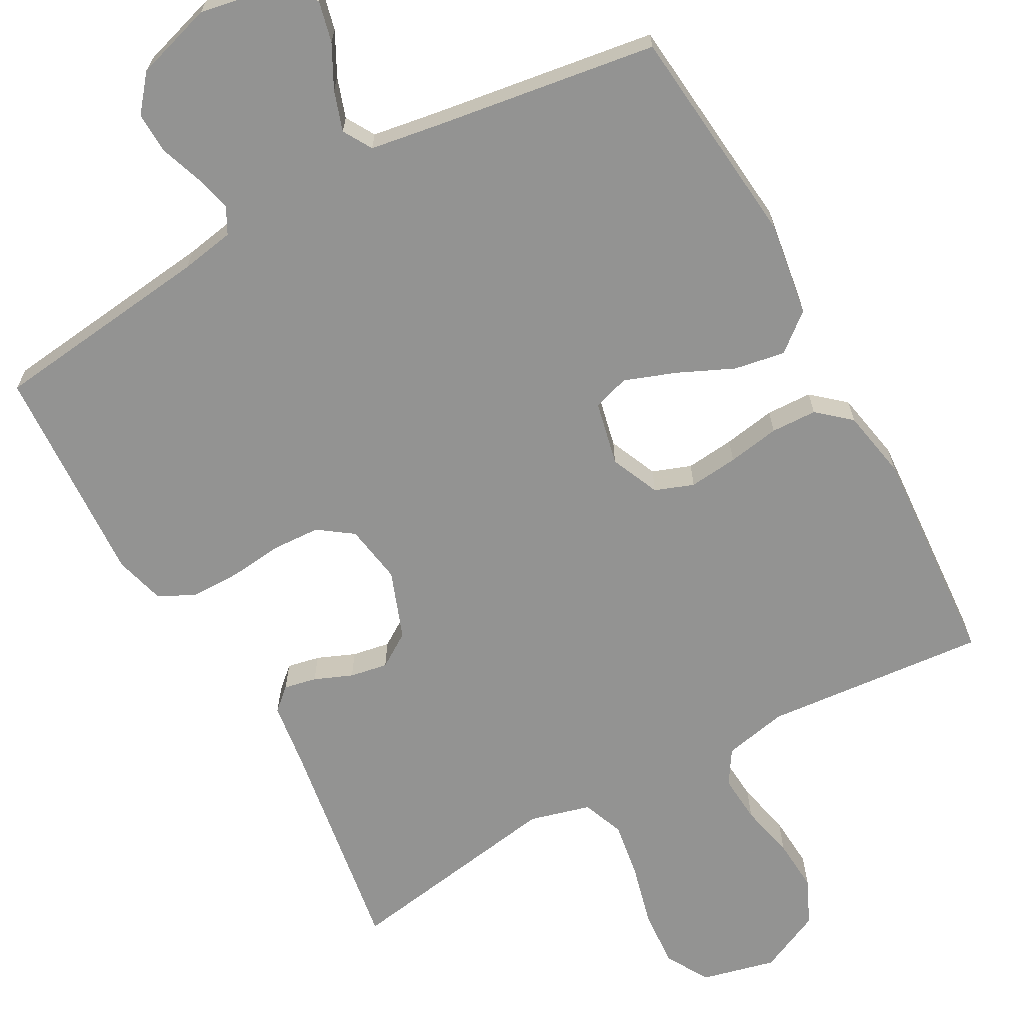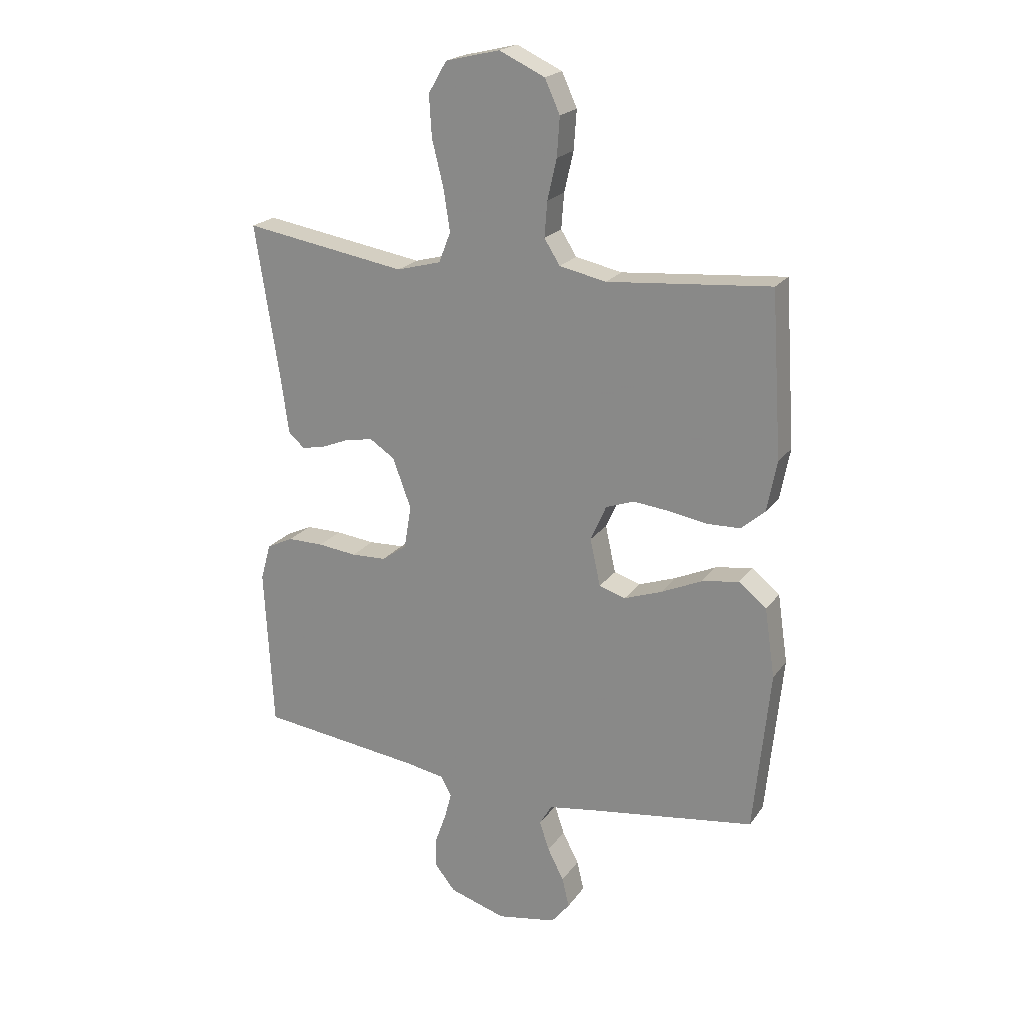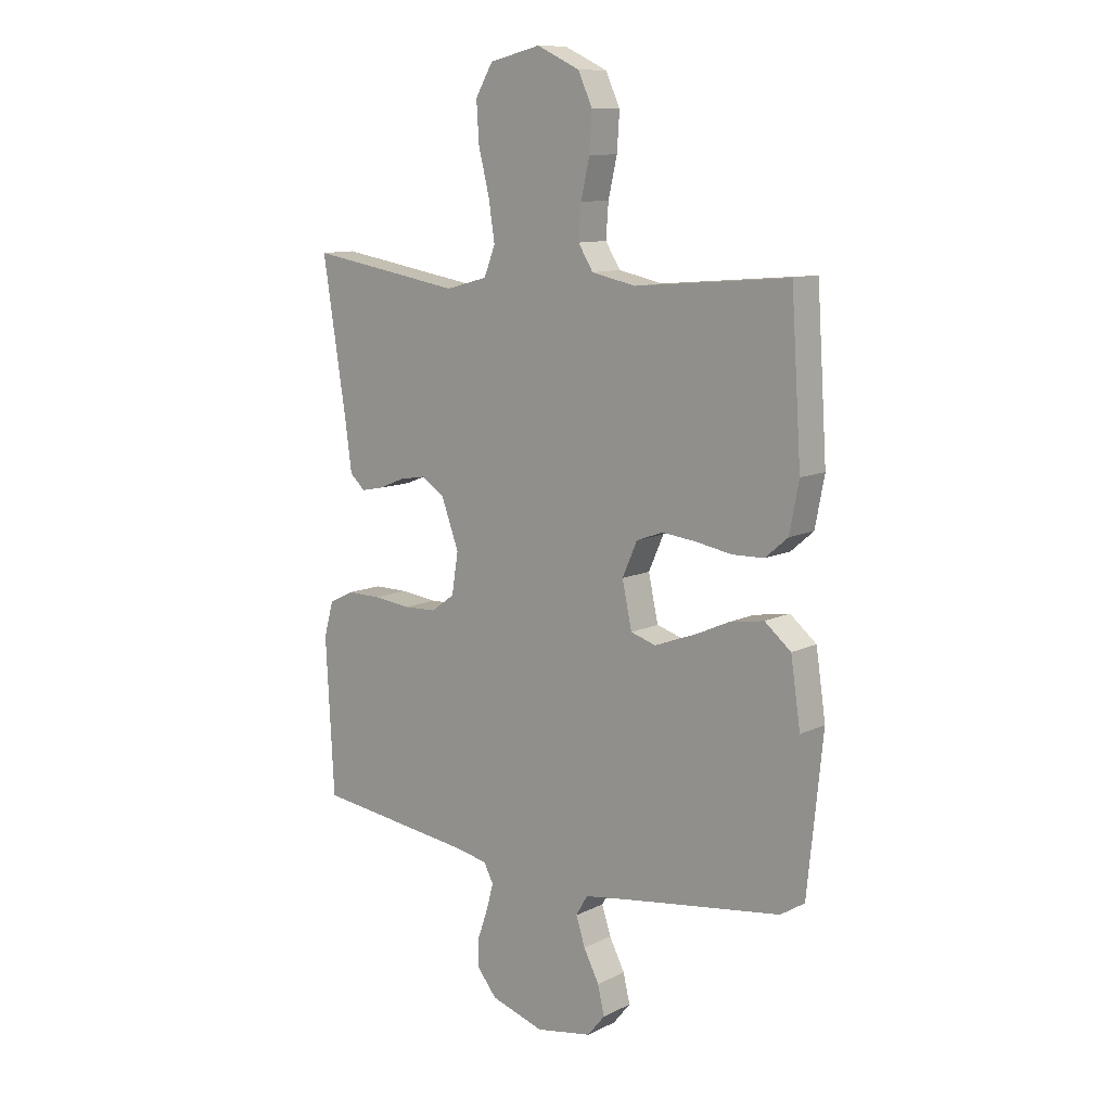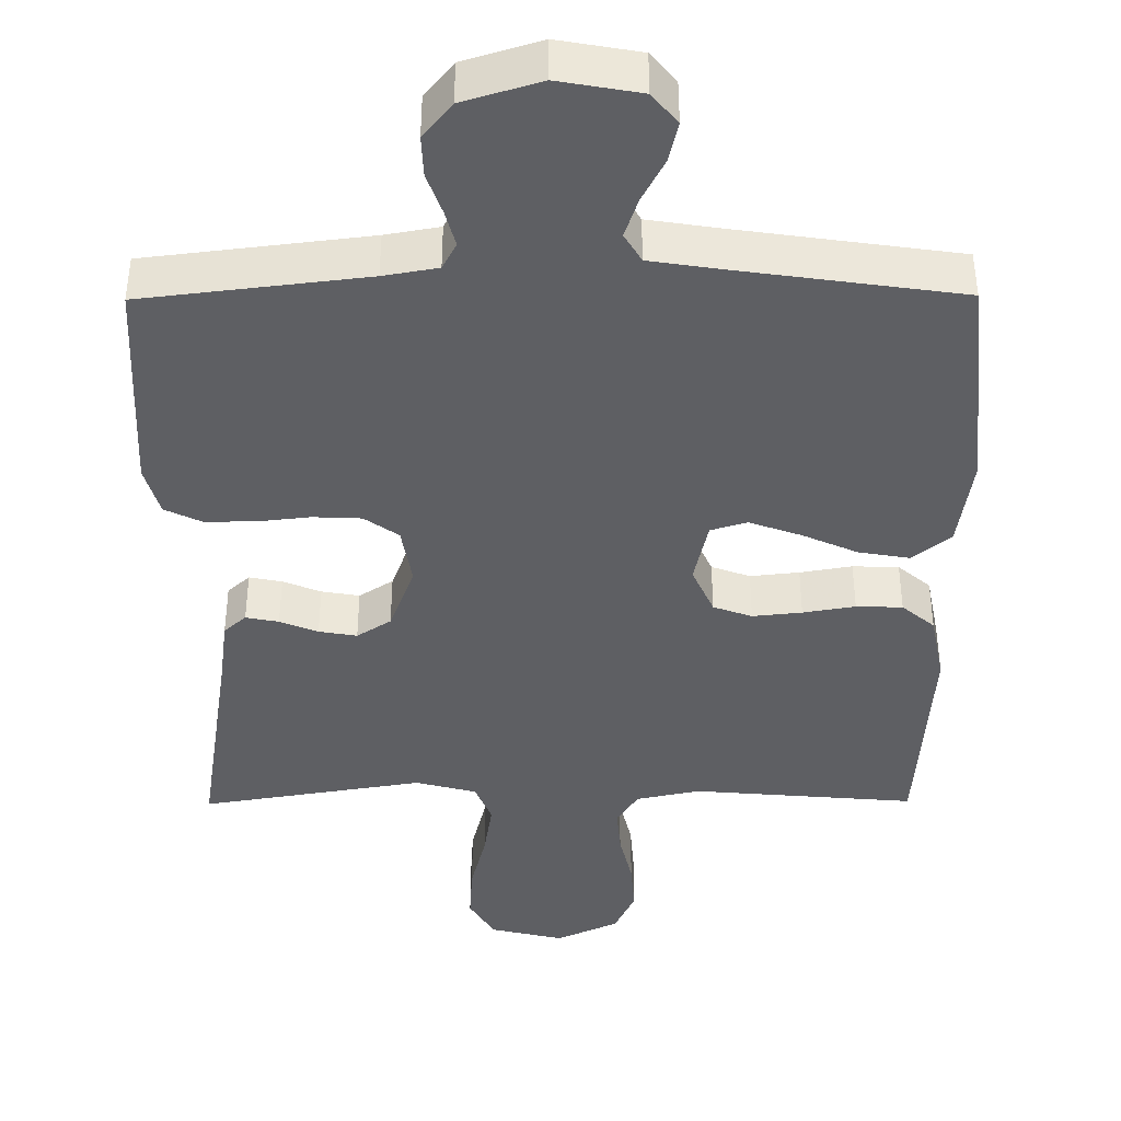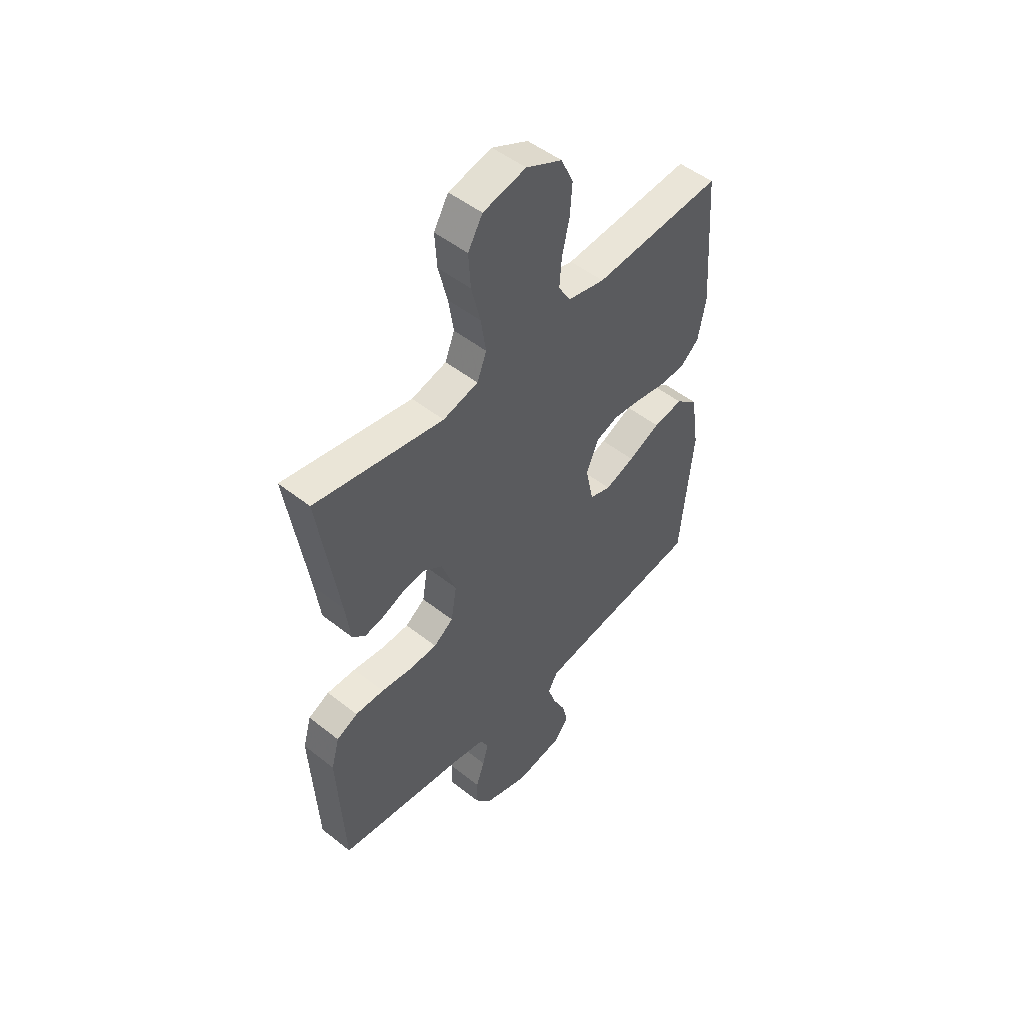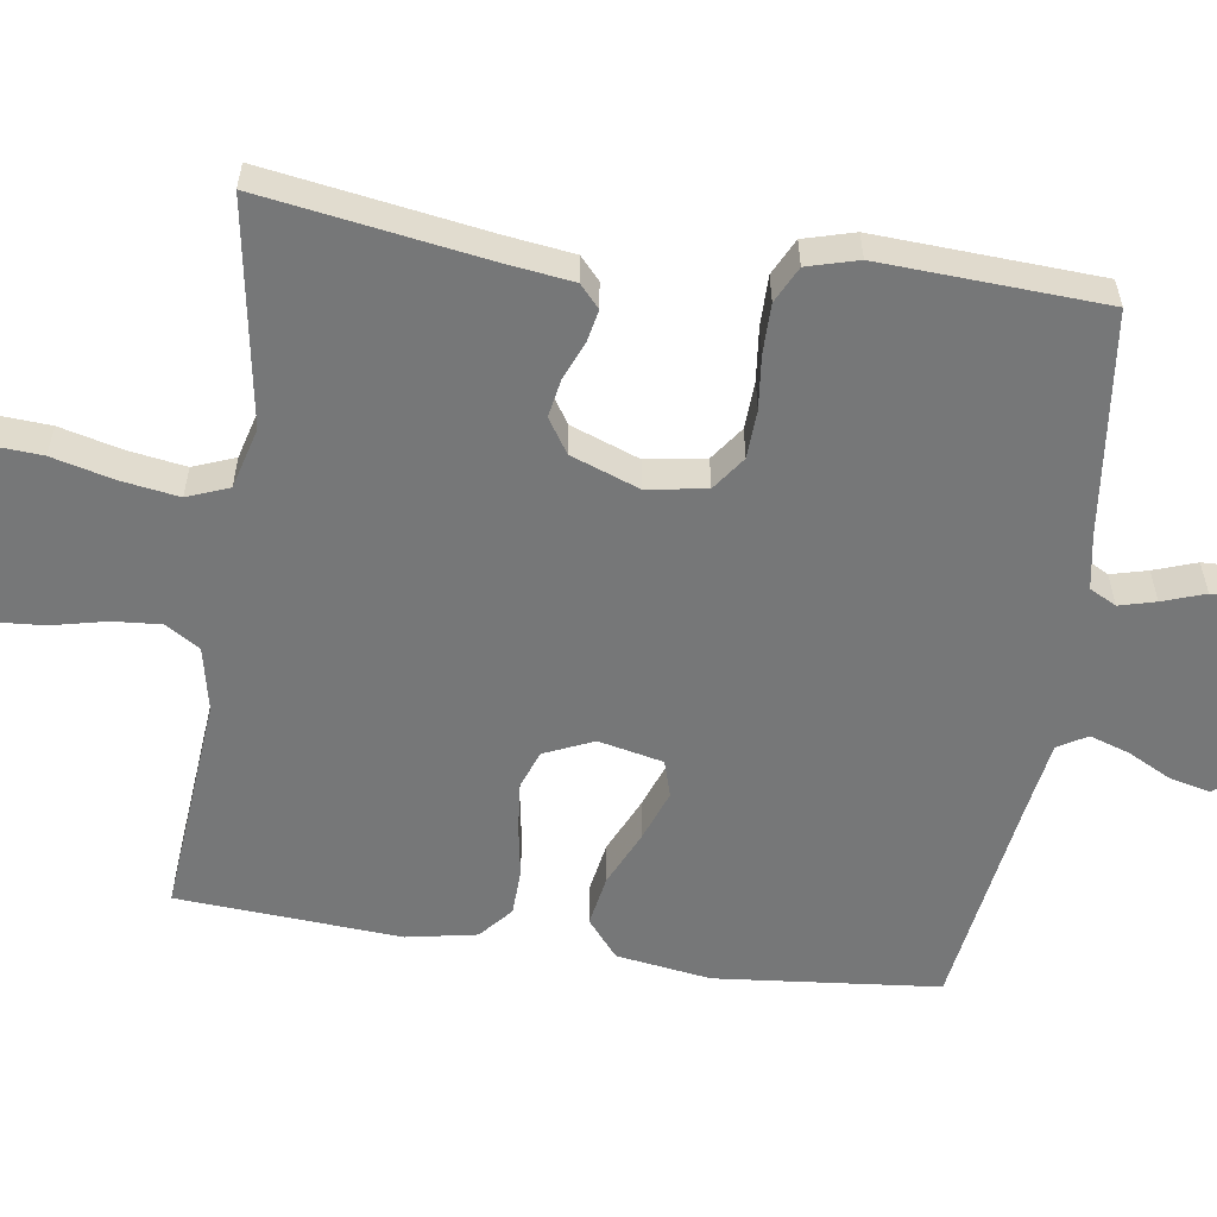
<metadata>
{"format":"obj","ext":"obj","renderer":"f3d","projection":"perspective","resolution":1024,"background":"white","views":[{"elev":-66.7,"azim":-151.2,"up":"+Y"},{"elev":21.1,"azim":-154.5,"up":"+Z"},{"elev":10.9,"azim":-139.9,"up":"+Z"},{"elev":-40.9,"azim":-179.6,"up":"+Y"},{"elev":49.6,"azim":131.2,"up":"+Z"},{"elev":-57.0,"azim":81.6,"up":"+Y"}]}
</metadata>
<code>
v -0.5 0.07 0.5
v -0.2 0.07 0.474
v -0.114 0.07 0.492
v -0.085 0.07 0.538
v -0.09 0.07 0.603
v -0.107 0.07 0.677
v -0.112 0.07 0.749
v -0.084 0.07 0.81
v 0 0.07 0.849
v 0.1 0.07 0.825
v 0.134 0.07 0.767
v 0.129 0.07 0.69
v 0.108 0.07 0.606
v 0.096 0.07 0.529
v 0.118 0.07 0.473
v 0.2 0.07 0.451
v 0.5 0.07 0.5
v 0.453 0.07 0.2
v 0.441 0.07 0.11
v 0.411 0.07 0.083
v 0.367 0.07 0.092
v 0.316 0.07 0.113
v 0.265 0.07 0.122
v 0.219 0.07 0.092
v 0.185 0.07 0
v 0.198 0.07 -0.08
v 0.244 0.07 -0.113
v 0.309 0.07 -0.116
v 0.381 0.07 -0.108
v 0.448 0.07 -0.108
v 0.497 0.07 -0.132
v 0.516 0.07 -0.2
v 0.5 0.07 -0.5
v 0.2 0.07 -0.536
v 0.127 0.07 -0.549
v 0.108 0.07 -0.585
v 0.121 0.07 -0.634
v 0.141 0.07 -0.691
v 0.143 0.07 -0.747
v 0.104 0.07 -0.795
v 0 0.07 -0.827
v -0.11 0.07 -0.807
v -0.144 0.07 -0.765
v -0.131 0.07 -0.71
v -0.101 0.07 -0.652
v -0.083 0.07 -0.598
v -0.106 0.07 -0.559
v -0.2 0.07 -0.544
v -0.5 0.07 -0.5
v -0.53 0.07 -0.2
v -0.511 0.07 -0.073
v -0.46 0.07 -0.031
v -0.391 0.07 -0.043
v -0.316 0.07 -0.077
v -0.247 0.07 -0.102
v -0.198 0.07 -0.087
v -0.179 0.07 0
v -0.208 0.07 0.066
v -0.26 0.07 0.085
v -0.326 0.07 0.078
v -0.396 0.07 0.066
v -0.458 0.07 0.068
v -0.502 0.07 0.106
v -0.52 0.07 0.2
v -0.5 0 0.5
v -0.2 0 0.474
v -0.114 0 0.492
v -0.085 0 0.538
v -0.09 0 0.603
v -0.107 0 0.677
v -0.112 0 0.749
v -0.084 0 0.81
v 0 0 0.849
v 0.1 0 0.825
v 0.134 0 0.767
v 0.129 0 0.69
v 0.108 0 0.606
v 0.096 0 0.529
v 0.118 0 0.473
v 0.2 0 0.451
v 0.5 0 0.5
v 0.453 0 0.2
v 0.441 0 0.11
v 0.411 0 0.083
v 0.367 0 0.092
v 0.316 0 0.113
v 0.265 0 0.122
v 0.219 0 0.092
v 0.185 0 0
v 0.198 0 -0.08
v 0.244 0 -0.113
v 0.309 0 -0.116
v 0.381 0 -0.108
v 0.448 0 -0.108
v 0.497 0 -0.132
v 0.516 0 -0.2
v 0.5 0 -0.5
v 0.2 0 -0.536
v 0.127 0 -0.549
v 0.108 0 -0.585
v 0.121 0 -0.634
v 0.141 0 -0.691
v 0.143 0 -0.747
v 0.104 0 -0.795
v 0 0 -0.827
v -0.11 0 -0.807
v -0.144 0 -0.765
v -0.131 0 -0.71
v -0.101 0 -0.652
v -0.083 0 -0.598
v -0.106 0 -0.559
v -0.2 0 -0.544
v -0.5 0 -0.5
v -0.53 0 -0.2
v -0.511 0 -0.073
v -0.46 0 -0.031
v -0.391 0 -0.043
v -0.316 0 -0.077
v -0.247 0 -0.102
v -0.198 0 -0.087
v -0.179 0 0
v -0.208 0 0.066
v -0.26 0 0.085
v -0.326 0 0.078
v -0.396 0 0.066
v -0.458 0 0.068
v -0.502 0 0.106
v -0.52 0 0.2
f 64 1 2
f 63 64 2
f 62 63 2
f 61 62 2
f 60 61 2
f 59 60 2 3
f 58 59 3 4
f 57 58 4
f 52 53 54
f 51 52 54
f 50 51 54
f 49 50 54
f 48 49 54
f 47 48 54 55
f 46 47 55 56
f 43 44 45
f 42 43 45
f 41 42 45
f 40 41 45
f 39 40 45
f 38 39 45
f 37 38 45
f 36 37 45 46
f 46 56 57
f 36 46 57
f 35 36 57
f 32 33 34
f 31 32 34
f 30 31 34
f 29 30 34
f 28 29 34
f 27 28 34 35
f 20 21 22
f 19 20 22
f 18 19 22
f 18 22 23
f 17 18 23
f 16 17 23
f 15 16 23 24
f 11 12 13
f 10 11 13
f 9 10 13
f 8 9 13
f 7 8 13
f 6 7 13
f 5 6 13
f 4 5 13 14
f 15 24 25
f 14 15 25
f 4 14 25
f 57 4 25
f 35 57 25 26
f 26 27 35
f 66 65 128
f 66 128 127
f 66 127 126
f 66 126 125
f 66 125 124
f 67 66 124 123
f 68 67 123 122
f 68 122 121
f 118 117 116
f 118 116 115
f 118 115 114
f 118 114 113
f 118 113 112
f 119 118 112 111
f 120 119 111 110
f 109 108 107
f 109 107 106
f 109 106 105
f 109 105 104
f 109 104 103
f 109 103 102
f 109 102 101
f 110 109 101 100
f 121 120 110
f 121 110 100
f 121 100 99
f 98 97 96
f 98 96 95
f 98 95 94
f 98 94 93
f 98 93 92
f 99 98 92 91
f 86 85 84
f 86 84 83
f 86 83 82
f 87 86 82
f 87 82 81
f 87 81 80
f 88 87 80 79
f 77 76 75
f 77 75 74
f 77 74 73
f 77 73 72
f 77 72 71
f 77 71 70
f 77 70 69
f 78 77 69 68
f 89 88 79
f 89 79 78
f 89 78 68
f 89 68 121
f 90 89 121 99
f 99 91 90
f 1 65 66 2
f 2 66 67 3
f 3 67 68 4
f 4 68 69 5
f 5 69 70 6
f 6 70 71 7
f 7 71 72 8
f 8 72 73 9
f 9 73 74 10
f 10 74 75 11
f 11 75 76 12
f 12 76 77 13
f 13 77 78 14
f 14 78 79 15
f 15 79 80 16
f 16 80 81 17
f 17 81 82 18
f 18 82 83 19
f 19 83 84 20
f 20 84 85 21
f 21 85 86 22
f 22 86 87 23
f 23 87 88 24
f 24 88 89 25
f 25 89 90 26
f 26 90 91 27
f 27 91 92 28
f 28 92 93 29
f 29 93 94 30
f 30 94 95 31
f 31 95 96 32
f 32 96 97 33
f 33 97 98 34
f 34 98 99 35
f 35 99 100 36
f 36 100 101 37
f 37 101 102 38
f 38 102 103 39
f 39 103 104 40
f 40 104 105 41
f 41 105 106 42
f 42 106 107 43
f 43 107 108 44
f 44 108 109 45
f 45 109 110 46
f 46 110 111 47
f 47 111 112 48
f 48 112 113 49
f 49 113 114 50
f 50 114 115 51
f 51 115 116 52
f 52 116 117 53
f 53 117 118 54
f 54 118 119 55
f 55 119 120 56
f 56 120 121 57
f 57 121 122 58
f 58 122 123 59
f 59 123 124 60
f 60 124 125 61
f 61 125 126 62
f 62 126 127 63
f 63 127 128 64
f 64 128 65 1

</code>
